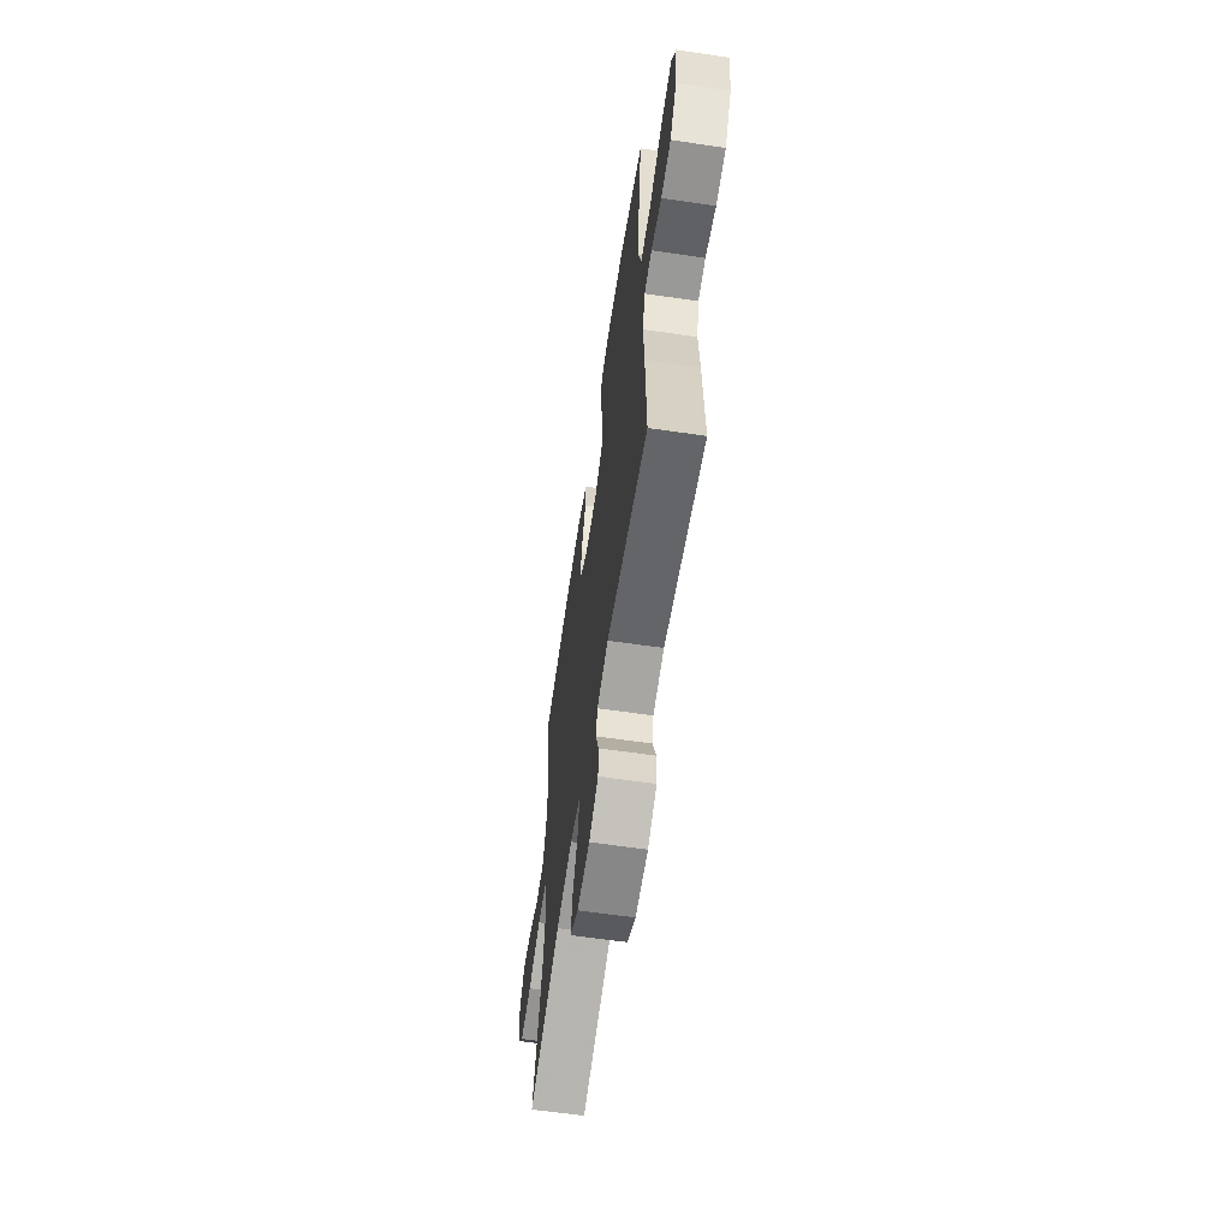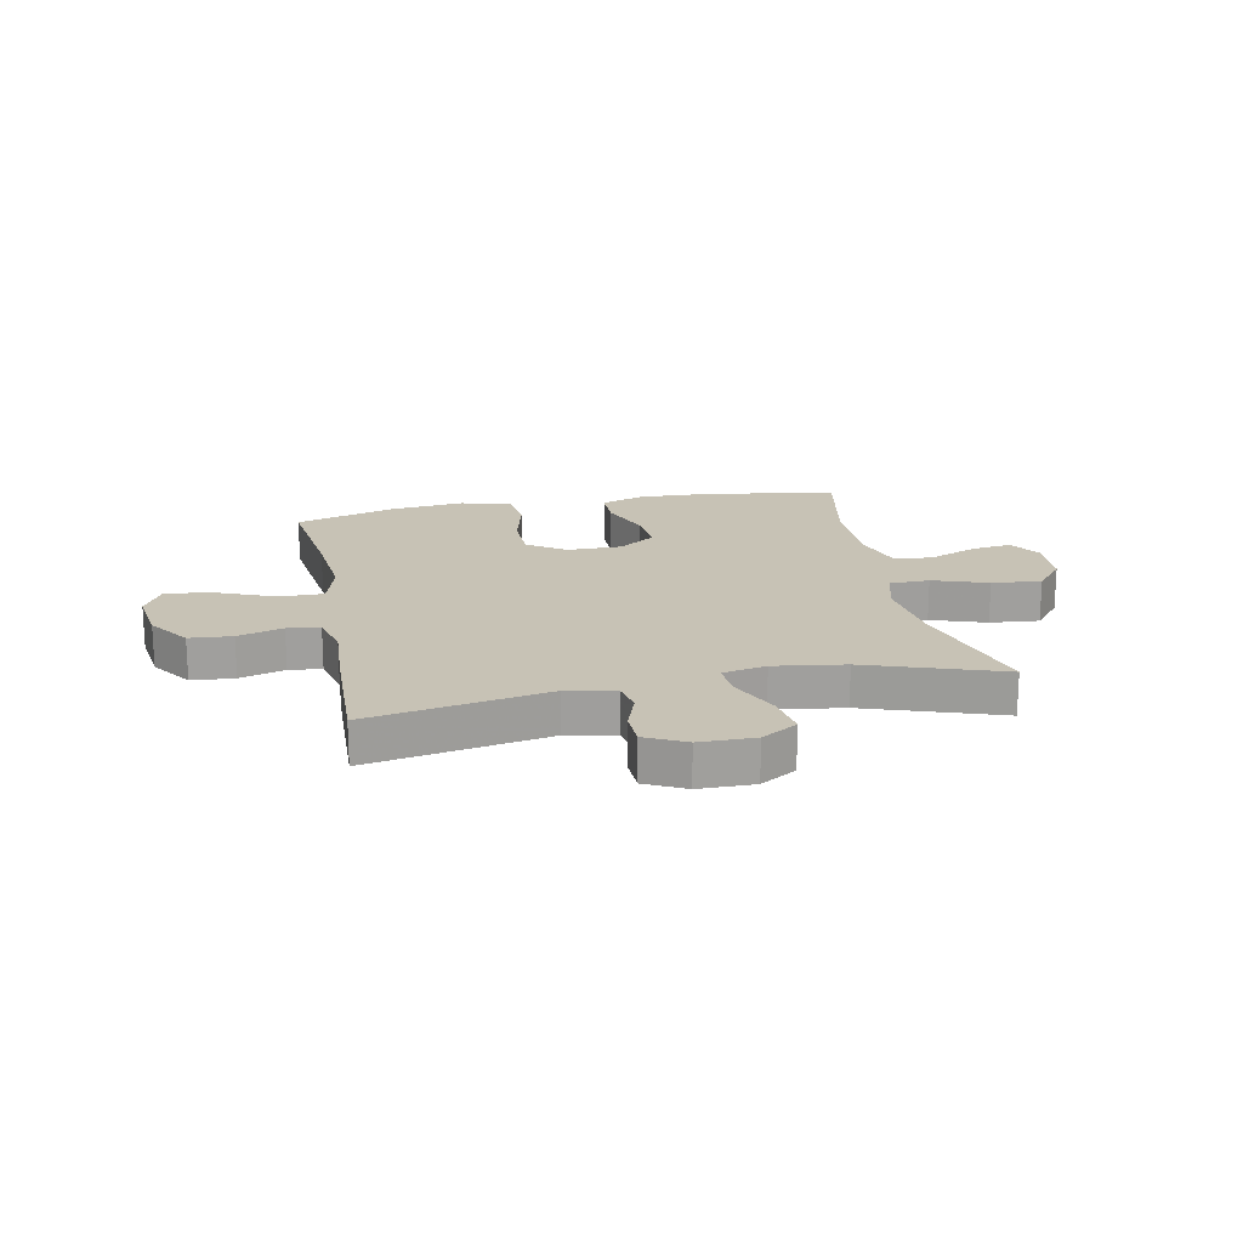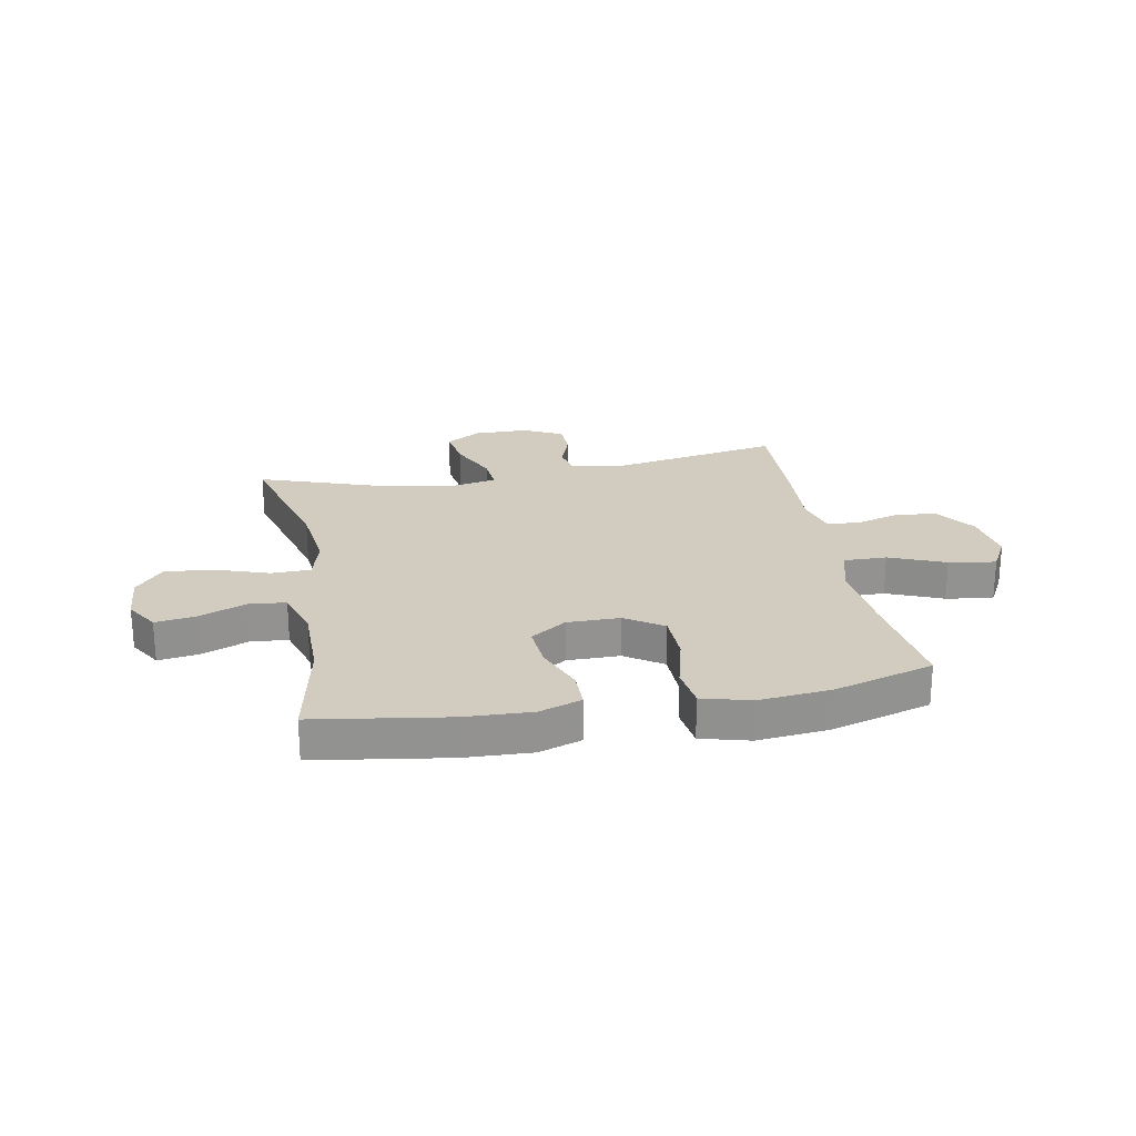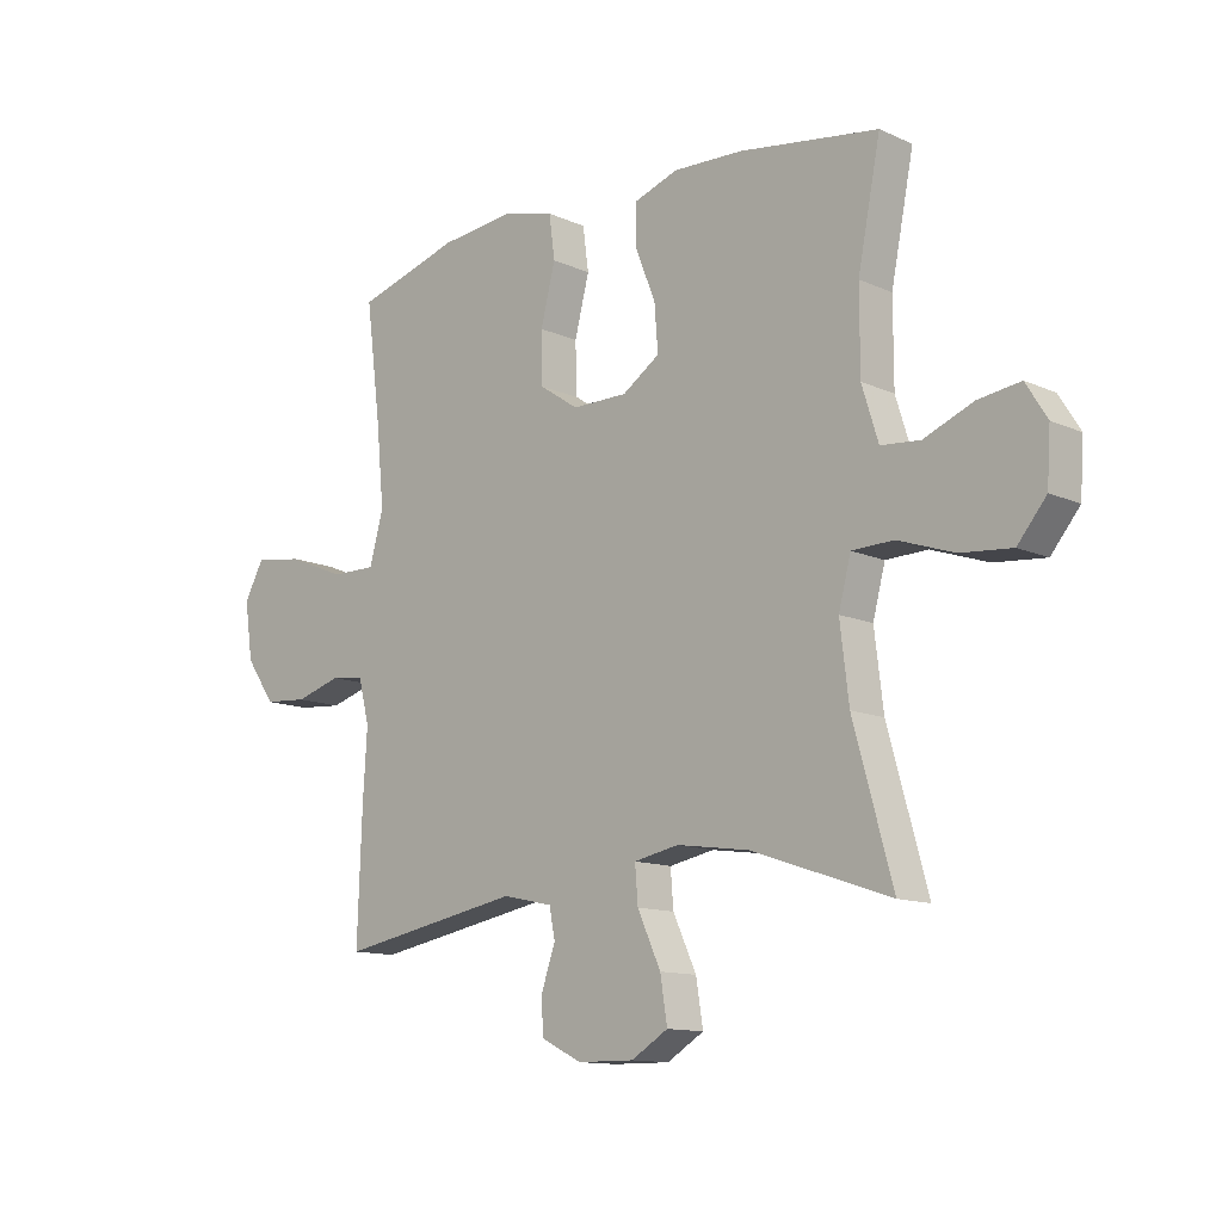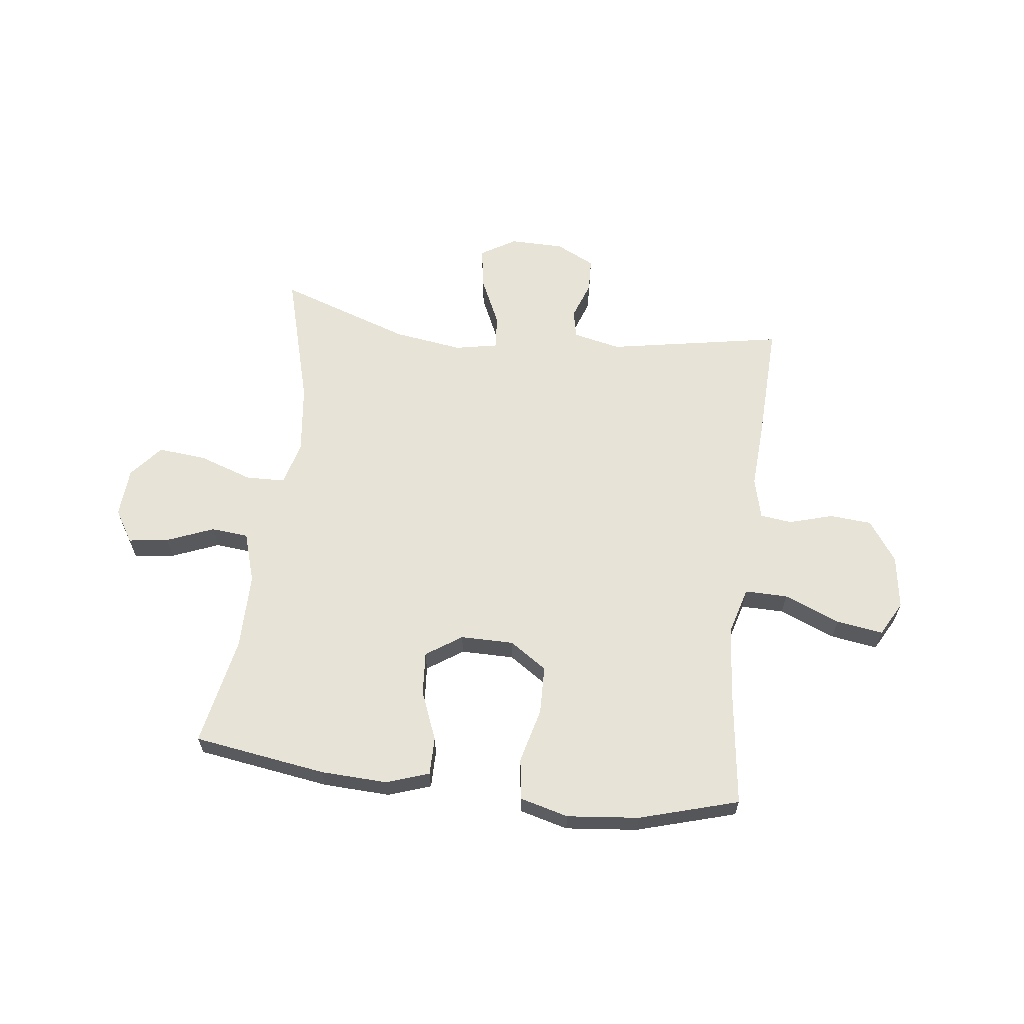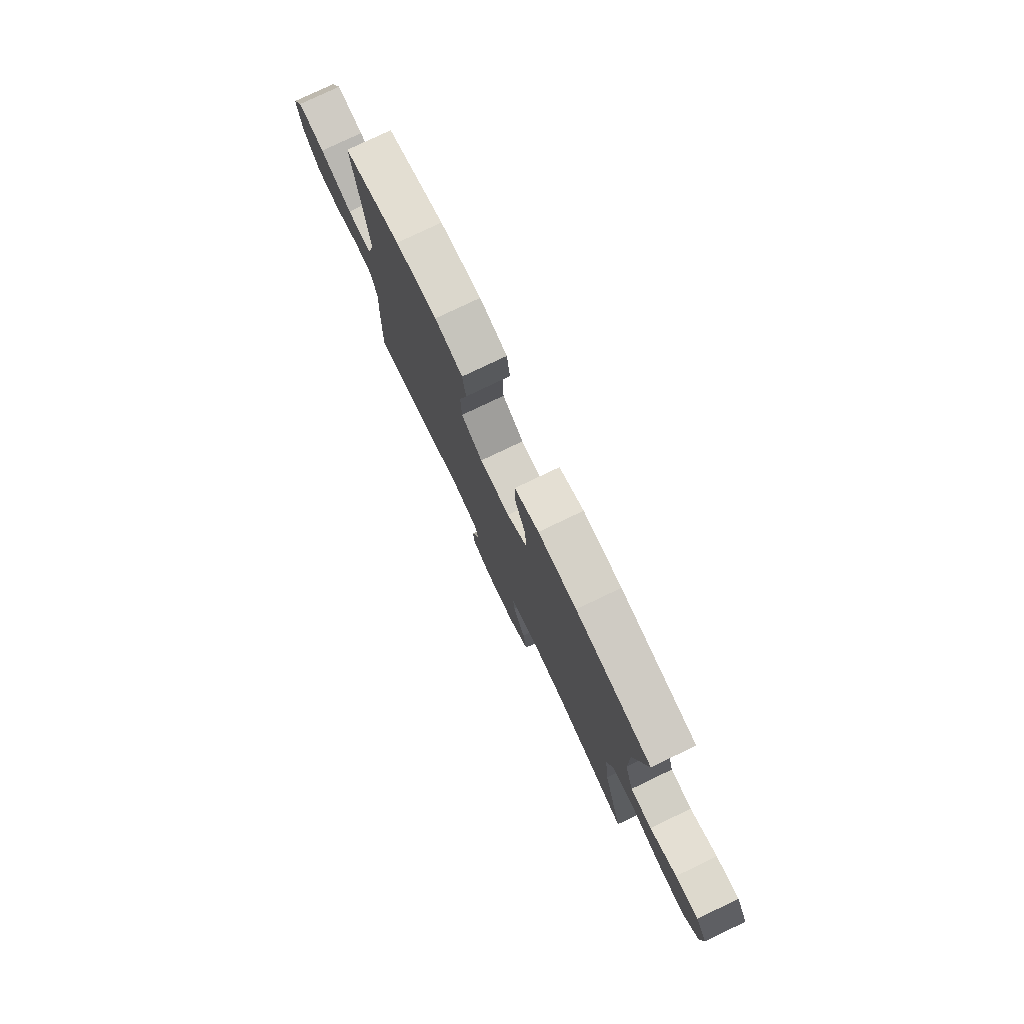
<metadata>
{"format":"obj","ext":"obj","renderer":"f3d","projection":"perspective","resolution":1024,"background":"white","views":[{"elev":-61.8,"azim":81.5,"up":"+Z"},{"elev":19.0,"azim":168.6,"up":"+Y"},{"elev":23.9,"azim":-10.5,"up":"+Y"},{"elev":-12.4,"azim":-136.2,"up":"+Z"},{"elev":62.7,"azim":7.0,"up":"+Y"},{"elev":77.8,"azim":-115.6,"up":"+Z"}]}
</metadata>
<code>
v -0.5 0.07 0.5
v -0.262 0.07 0.536
v -0.142 0.07 0.541
v -0.066 0.07 0.515
v -0.066 0.07 0.447
v -0.101 0.07 0.359
v -0.107 0.07 0.281
v -0.043 0.07 0.238
v 0.052 0.07 0.238
v 0.119 0.07 0.283
v 0.121 0.07 0.37
v 0.096 0.07 0.468
v 0.106 0.07 0.542
v 0.193 0.07 0.565
v 0.322 0.07 0.552
v 0.5 0.07 0.5
v 0.474 0.07 0.299
v 0.461 0.07 0.163
v 0.485 0.07 0.077
v 0.562 0.07 0.078
v 0.662 0.07 0.119
v 0.746 0.07 0.132
v 0.78 0.07 0.07
v 0.766 0.07 -0.027
v 0.715 0.07 -0.1
v 0.64 0.07 -0.106
v 0.561 0.07 -0.083
v 0.504 0.07 -0.09
v 0.485 0.07 -0.165
v 0.492 0.07 -0.28
v 0.5 0.07 -0.5
v 0.185 0.07 -0.443
v 0.099 0.07 -0.462
v 0.089 0.07 -0.513
v 0.113 0.07 -0.581
v 0.111 0.07 -0.642
v 0.041 0.07 -0.677
v -0.056 0.07 -0.678
v -0.119 0.07 -0.64
v -0.107 0.07 -0.565
v -0.067 0.07 -0.478
v -0.062 0.07 -0.416
v -0.139 0.07 -0.401
v -0.263 0.07 -0.419
v -0.5 0.07 -0.5
v -0.433 0.07 -0.258
v -0.418 0.07 -0.133
v -0.439 0.07 -0.053
v -0.51 0.07 -0.051
v -0.606 0.07 -0.084
v -0.693 0.07 -0.092
v -0.742 0.07 -0.033
v -0.748 0.07 0.056
v -0.712 0.07 0.114
v -0.64 0.07 0.104
v -0.556 0.07 0.07
v -0.489 0.07 0.076
v -0.461 0.07 0.166
v -0.461 0.07 0.304
v -0.5 0 0.5
v -0.262 0 0.536
v -0.142 0 0.541
v -0.066 0 0.515
v -0.066 0 0.447
v -0.101 0 0.359
v -0.107 0 0.281
v -0.043 0 0.238
v 0.052 0 0.238
v 0.119 0 0.283
v 0.121 0 0.37
v 0.096 0 0.468
v 0.106 0 0.542
v 0.193 0 0.565
v 0.322 0 0.552
v 0.5 0 0.5
v 0.474 0 0.299
v 0.461 0 0.163
v 0.485 0 0.077
v 0.562 0 0.078
v 0.662 0 0.119
v 0.746 0 0.132
v 0.78 0 0.07
v 0.766 0 -0.027
v 0.715 0 -0.1
v 0.64 0 -0.106
v 0.561 0 -0.083
v 0.504 0 -0.09
v 0.485 0 -0.165
v 0.492 0 -0.28
v 0.5 0 -0.5
v 0.185 0 -0.443
v 0.099 0 -0.462
v 0.089 0 -0.513
v 0.113 0 -0.581
v 0.111 0 -0.642
v 0.041 0 -0.677
v -0.056 0 -0.678
v -0.119 0 -0.64
v -0.107 0 -0.565
v -0.067 0 -0.478
v -0.062 0 -0.416
v -0.139 0 -0.401
v -0.263 0 -0.419
v -0.5 0 -0.5
v -0.433 0 -0.258
v -0.418 0 -0.133
v -0.439 0 -0.053
v -0.51 0 -0.051
v -0.606 0 -0.084
v -0.693 0 -0.092
v -0.742 0 -0.033
v -0.748 0 0.056
v -0.712 0 0.114
v -0.64 0 0.104
v -0.556 0 0.07
v -0.489 0 0.076
v -0.461 0 0.166
v -0.461 0 0.304
f 53 54 55 56
f 51 52 53 56
f 49 50 51 56
f 48 49 56 57
f 44 45 46
f 43 44 46 47
f 42 43 47 48
f 38 39 40 41
f 38 41 42
f 37 38 42
f 34 35 36 37
f 33 34 37 42
f 32 33 42 48
f 29 30 31 32
f 28 29 32 48
f 24 25 26 27
f 20 21 22 23
f 19 20 23 24
f 14 15 16 17
f 14 17 18
f 11 12 13 14
f 10 11 14 18
f 9 10 18 19
f 3 4 5 6
f 3 6 7
f 59 1 2 3
f 58 59 3 7
f 19 24 27 28
f 8 9 19 28
f 8 28 48 57
f 7 8 57 58
f 115 114 113 112
f 115 112 111 110
f 115 110 109 108
f 116 115 108 107
f 105 104 103
f 106 105 103 102
f 107 106 102 101
f 100 99 98 97
f 101 100 97
f 101 97 96
f 96 95 94 93
f 101 96 93 92
f 107 101 92 91
f 91 90 89 88
f 107 91 88 87
f 86 85 84 83
f 82 81 80 79
f 83 82 79 78
f 76 75 74 73
f 77 76 73
f 73 72 71 70
f 77 73 70 69
f 78 77 69 68
f 65 64 63 62
f 66 65 62
f 62 61 60 118
f 66 62 118 117
f 87 86 83 78
f 87 78 68 67
f 116 107 87 67
f 117 116 67 66
f 1 60 61 2
f 2 61 62 3
f 3 62 63 4
f 4 63 64 5
f 5 64 65 6
f 6 65 66 7
f 7 66 67 8
f 8 67 68 9
f 9 68 69 10
f 10 69 70 11
f 11 70 71 12
f 12 71 72 13
f 13 72 73 14
f 14 73 74 15
f 15 74 75 16
f 16 75 76 17
f 17 76 77 18
f 18 77 78 19
f 19 78 79 20
f 20 79 80 21
f 21 80 81 22
f 22 81 82 23
f 23 82 83 24
f 24 83 84 25
f 25 84 85 26
f 26 85 86 27
f 27 86 87 28
f 28 87 88 29
f 29 88 89 30
f 30 89 90 31
f 31 90 91 32
f 32 91 92 33
f 33 92 93 34
f 34 93 94 35
f 35 94 95 36
f 36 95 96 37
f 37 96 97 38
f 38 97 98 39
f 39 98 99 40
f 40 99 100 41
f 41 100 101 42
f 42 101 102 43
f 43 102 103 44
f 44 103 104 45
f 45 104 105 46
f 46 105 106 47
f 47 106 107 48
f 48 107 108 49
f 49 108 109 50
f 50 109 110 51
f 51 110 111 52
f 52 111 112 53
f 53 112 113 54
f 54 113 114 55
f 55 114 115 56
f 56 115 116 57
f 57 116 117 58
f 58 117 118 59
f 59 118 60 1

</code>
